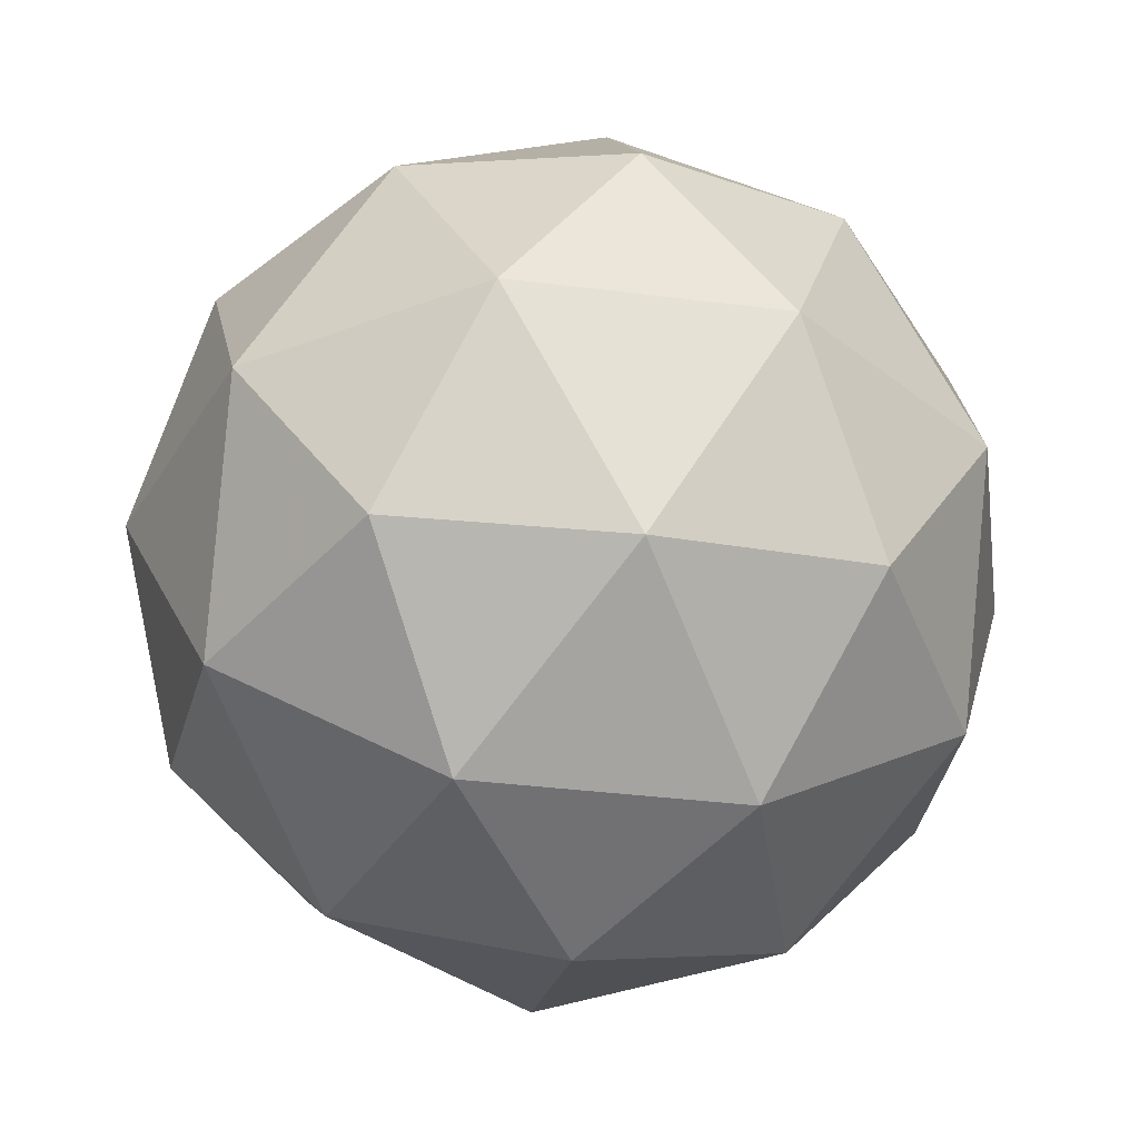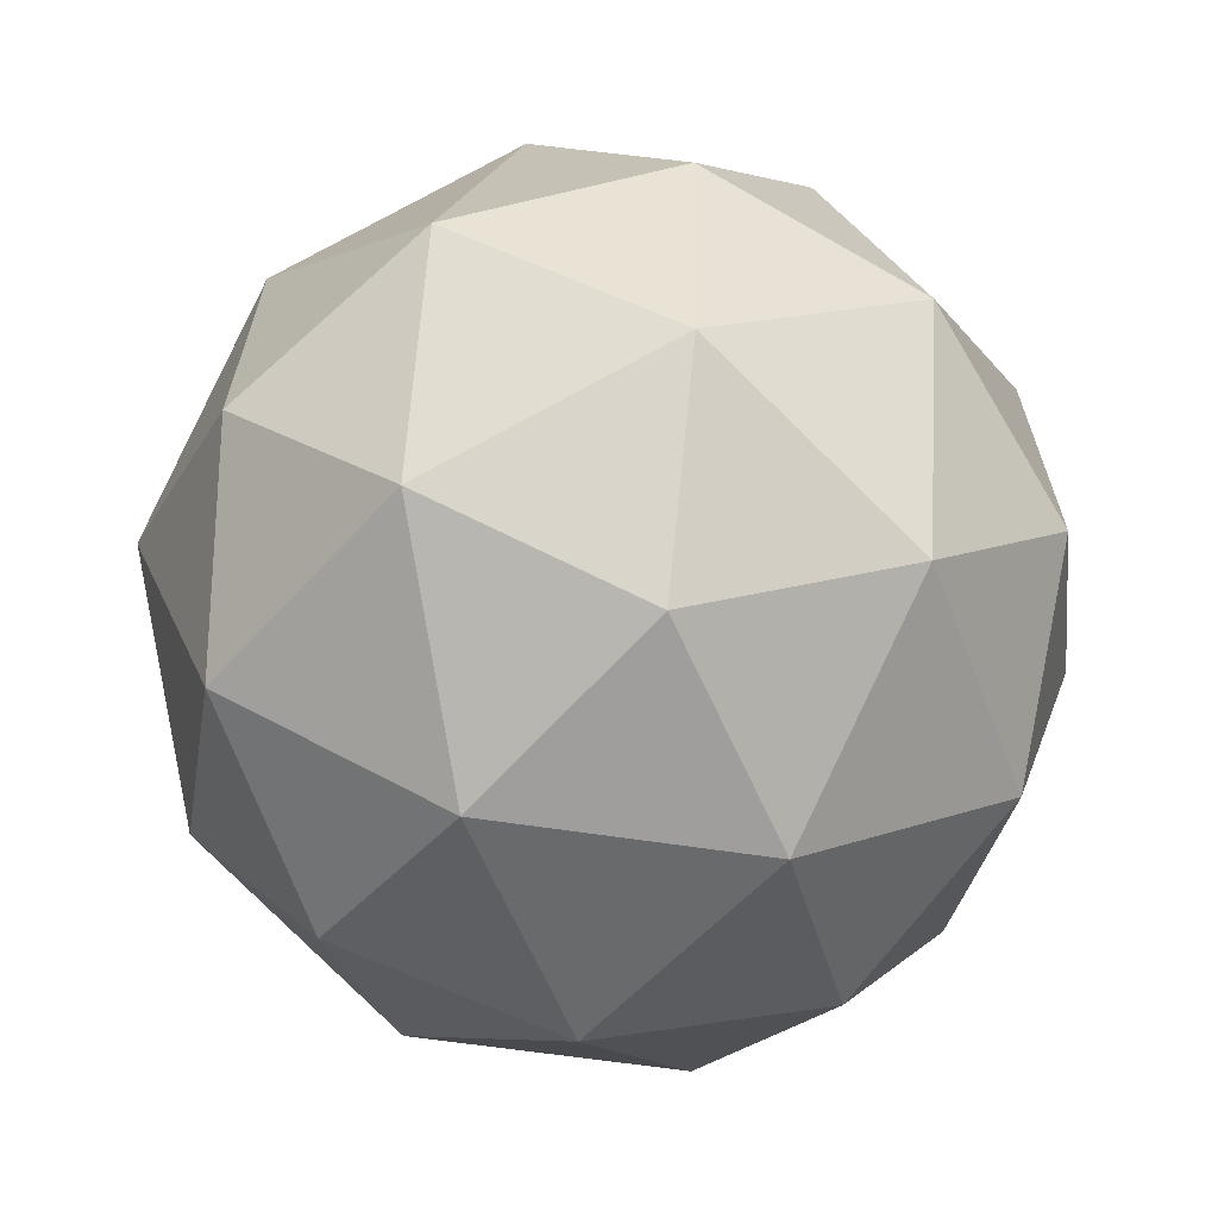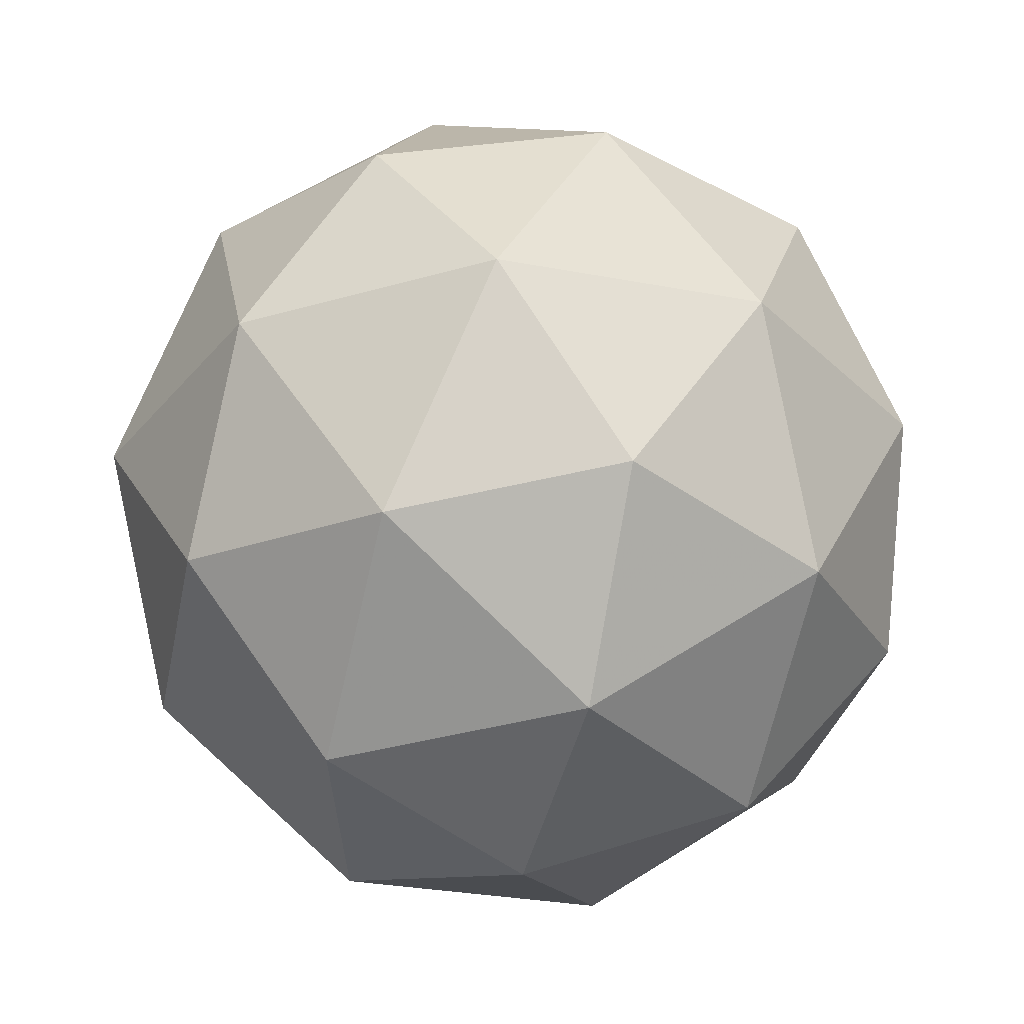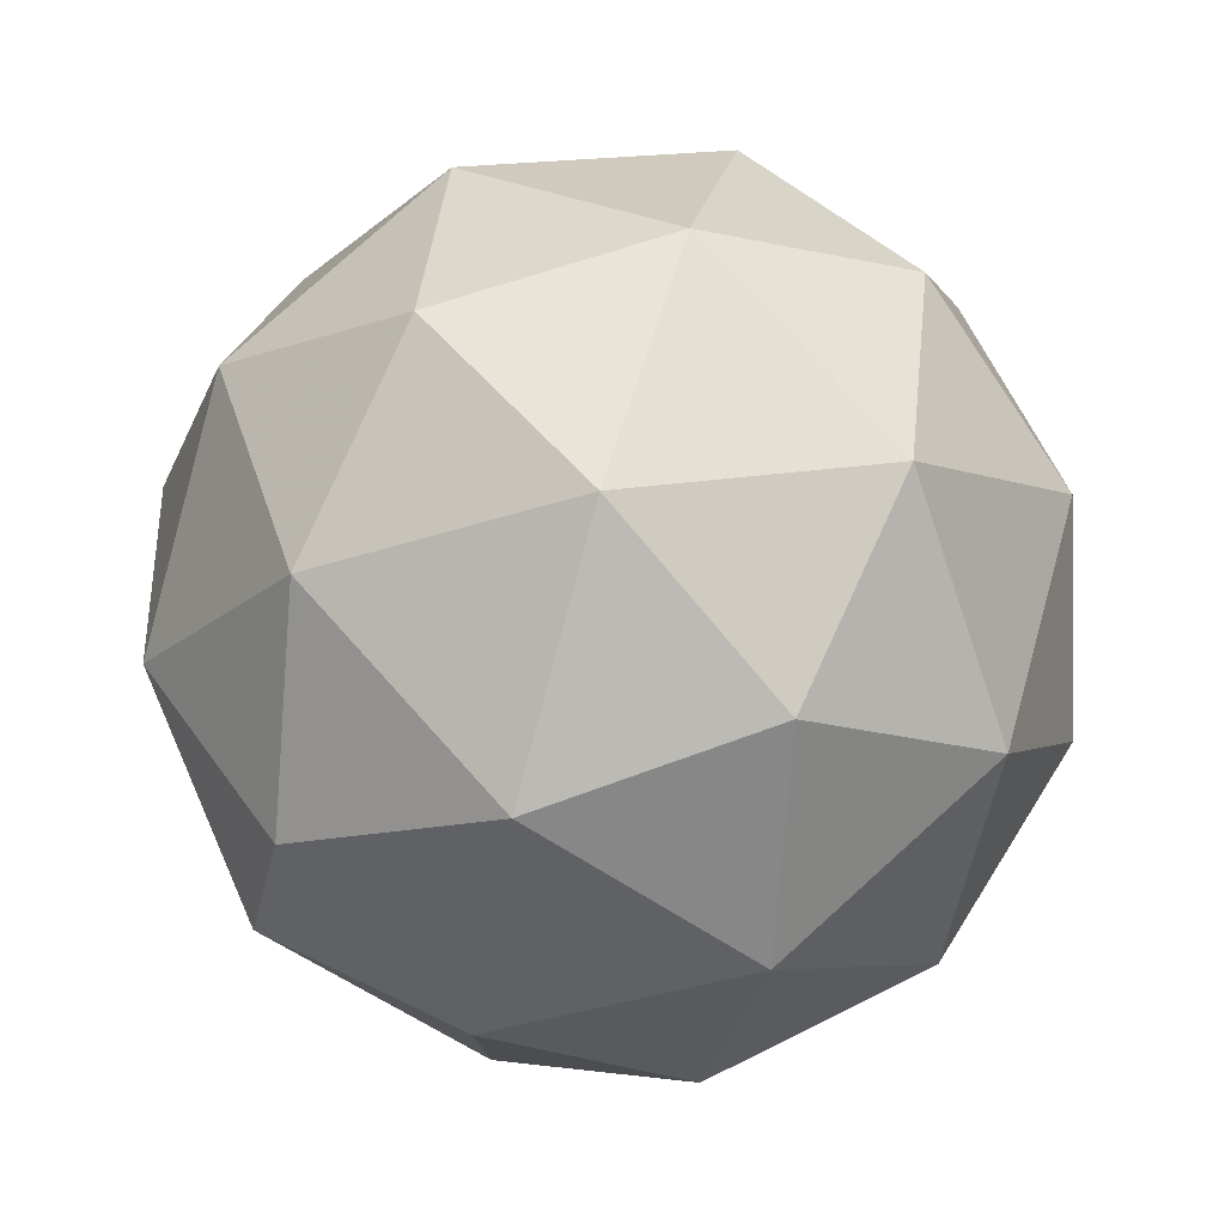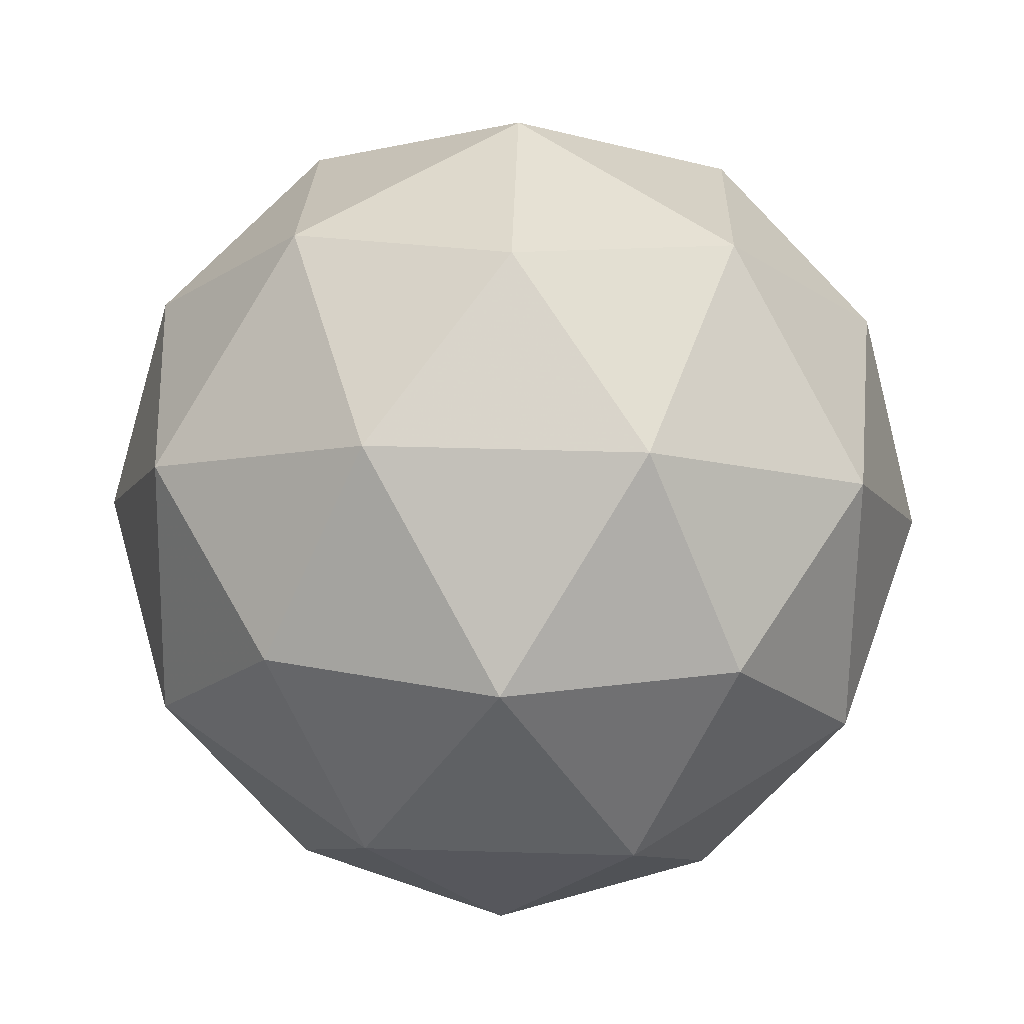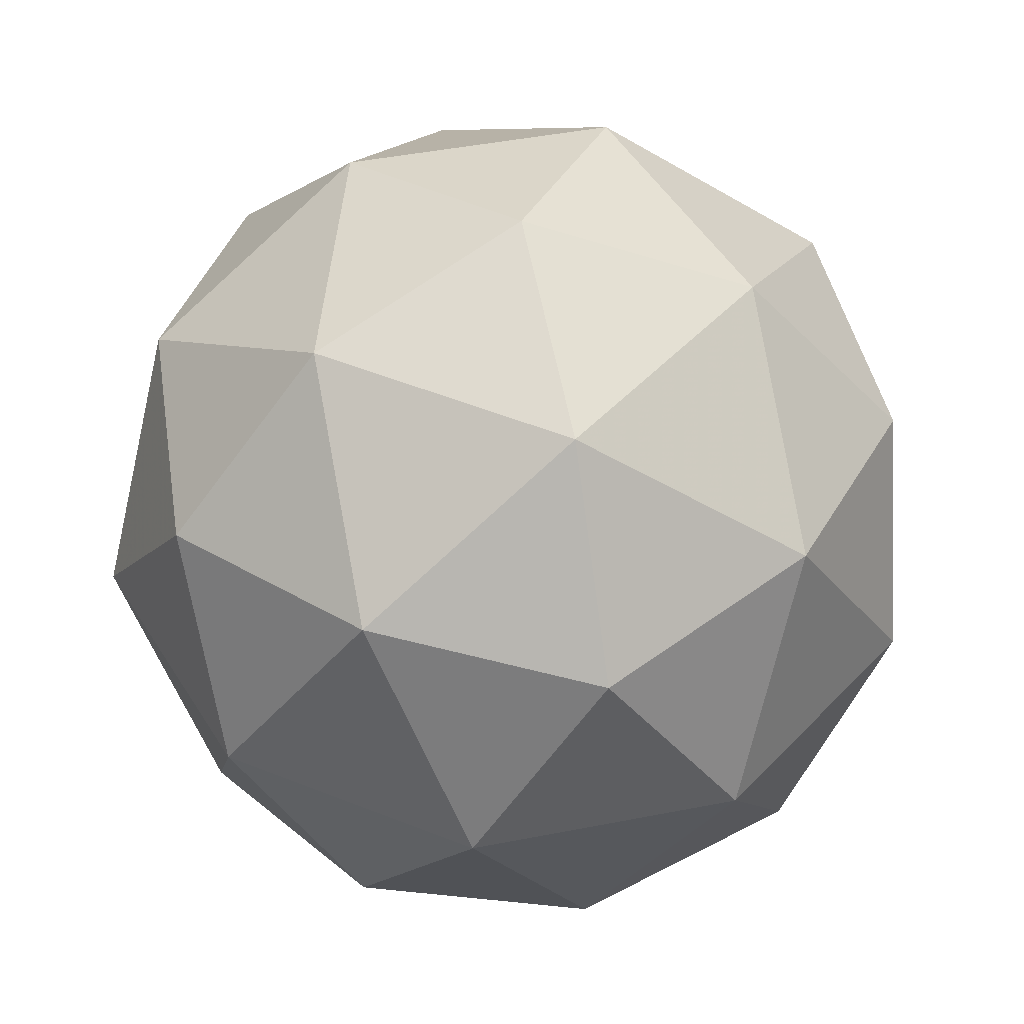
<metadata>
{"format":"obj","ext":"obj","renderer":"f3d","projection":"perspective","resolution":1024,"background":"white","views":[{"elev":-77.0,"azim":49.8,"up":"+Y"},{"elev":-14.8,"azim":-70.4,"up":"+Y"},{"elev":-29.4,"azim":20.3,"up":"+Z"},{"elev":-41.3,"azim":-161.0,"up":"+Y"},{"elev":59.8,"azim":38.2,"up":"+Z"},{"elev":45.5,"azim":-156.5,"up":"+Z"}]}
</metadata>
<code>
v 0.1966 0.2024 -0.07503
v 0.1263 0.2265 -0.03563
v 0.1939 0.2765 -0.03536
v 0.2622 0.2278 -0.02898
v 0.2368 0.1477 -0.02531
v 0.1528 0.1469 -0.02942
v 0.1485 0.2669 0.03477
v 0.2325 0.2676 0.03887
v 0.259 0.188 0.04508
v 0.1913 0.1381 0.04481
v 0.123 0.1868 0.03844
v 0.1887 0.2122 0.08448
v 0.1957 0.2451 -0.06571
v 0.156 0.2157 -0.06587
v 0.1544 0.2593 -0.04255
v 0.1302 0.1831 -0.03906
v 0.1715 0.1689 -0.06222
v 0.2359 0.2165 -0.06197
v 0.2343 0.26 -0.03865
v 0.2209 0.1694 -0.05981
v 0.2595 0.1843 -0.03275
v 0.1951 0.1368 -0.033
v 0.1127 0.2065 0.000822
v 0.1283 0.1597 0.004471
v 0.1675 0.283 -0.001177
v 0.1277 0.2536 -0.001335
v 0.257 0.2548 0.004982
v 0.2168 0.2835 0.001235
v 0.2576 0.161 0.01079
v 0.2725 0.208 0.00863
v 0.1684 0.1311 0.008217
v 0.2178 0.1316 0.01063
v 0.1258 0.2302 0.0422
v 0.1901 0.2778 0.04245
v 0.2551 0.2315 0.04852
v 0.2309 0.1553 0.05201
v 0.151 0.1545 0.0481
v 0.1644 0.2452 0.06926
v 0.1494 0.1981 0.07142
v 0.2138 0.2457 0.07167
v 0.2293 0.1989 0.07532
v 0.1896 0.1695 0.07516
f 1 14 13
f 2 14 16
f 1 13 18
f 1 18 20
f 1 20 17
f 2 16 23
f 3 15 25
f 4 19 27
f 5 21 29
f 6 22 31
f 2 23 26
f 3 25 28
f 4 27 30
f 5 29 32
f 6 31 24
f 7 33 38
f 8 34 40
f 9 35 41
f 10 36 42
f 11 37 39
f 39 42 12
f 39 37 42
f 37 10 42
f 42 41 12
f 42 36 41
f 36 9 41
f 41 40 12
f 41 35 40
f 35 8 40
f 40 38 12
f 40 34 38
f 34 7 38
f 38 39 12
f 38 33 39
f 33 11 39
f 24 37 11
f 24 31 37
f 31 10 37
f 32 36 10
f 32 29 36
f 29 9 36
f 30 35 9
f 30 27 35
f 27 8 35
f 28 34 8
f 28 25 34
f 25 7 34
f 26 33 7
f 26 23 33
f 23 11 33
f 31 32 10
f 31 22 32
f 22 5 32
f 29 30 9
f 29 21 30
f 21 4 30
f 27 28 8
f 27 19 28
f 19 3 28
f 25 26 7
f 25 15 26
f 15 2 26
f 23 24 11
f 23 16 24
f 16 6 24
f 17 22 6
f 17 20 22
f 20 5 22
f 20 21 5
f 20 18 21
f 18 4 21
f 18 19 4
f 18 13 19
f 13 3 19
f 16 17 6
f 16 14 17
f 14 1 17
f 13 15 3
f 13 14 15
f 14 2 15

</code>
